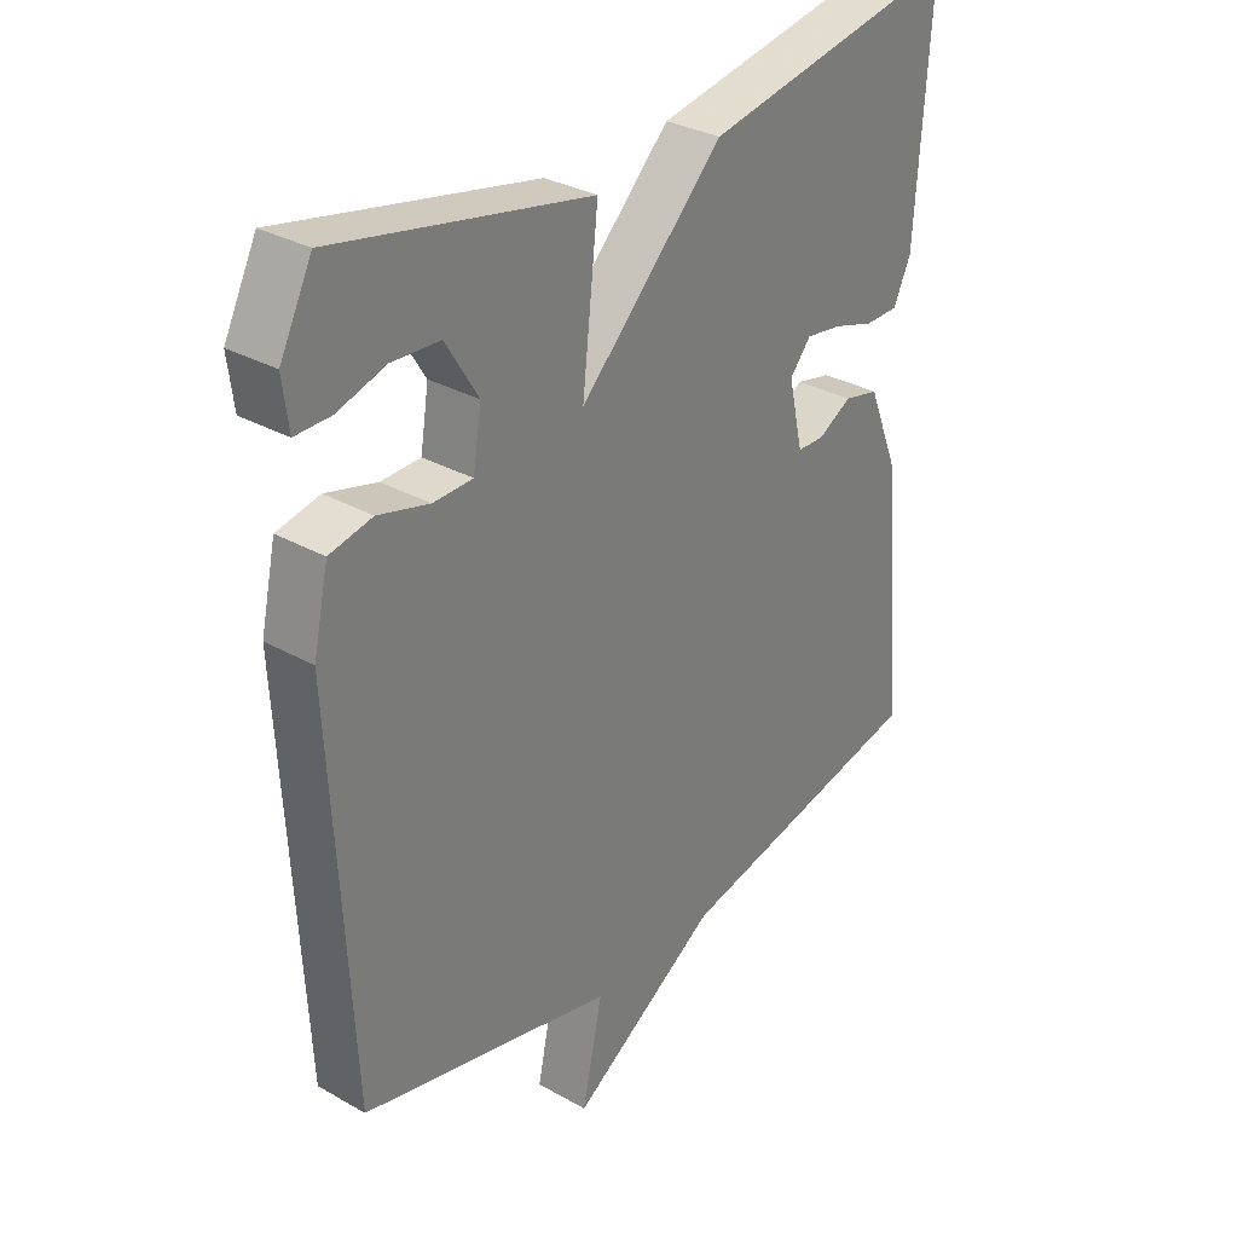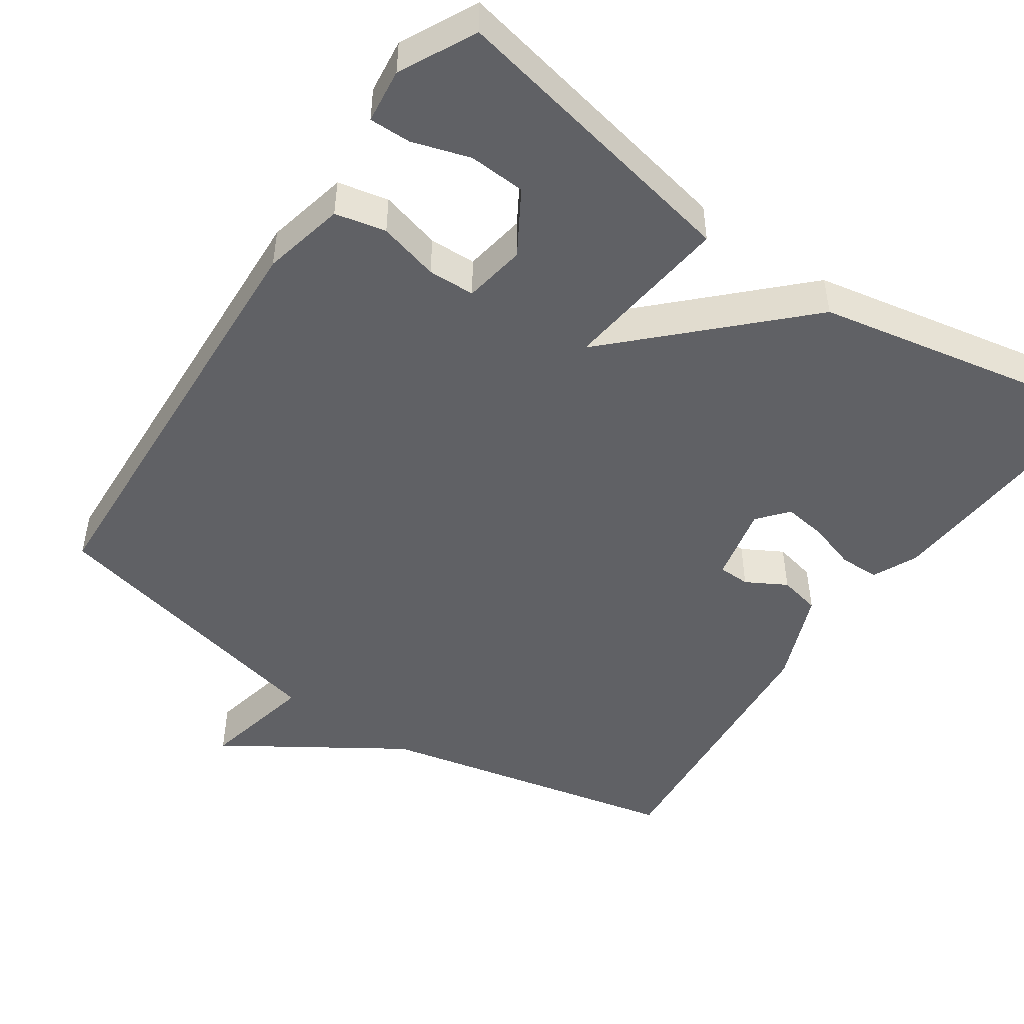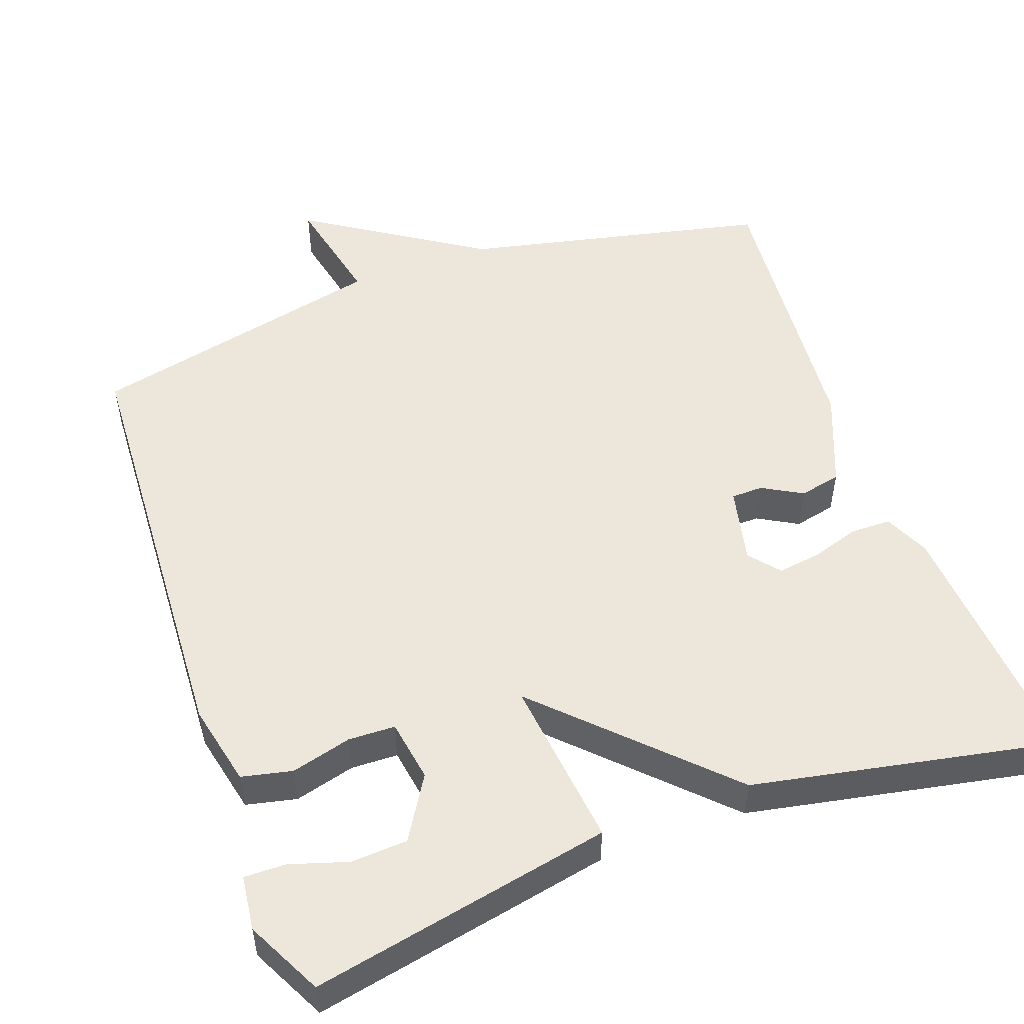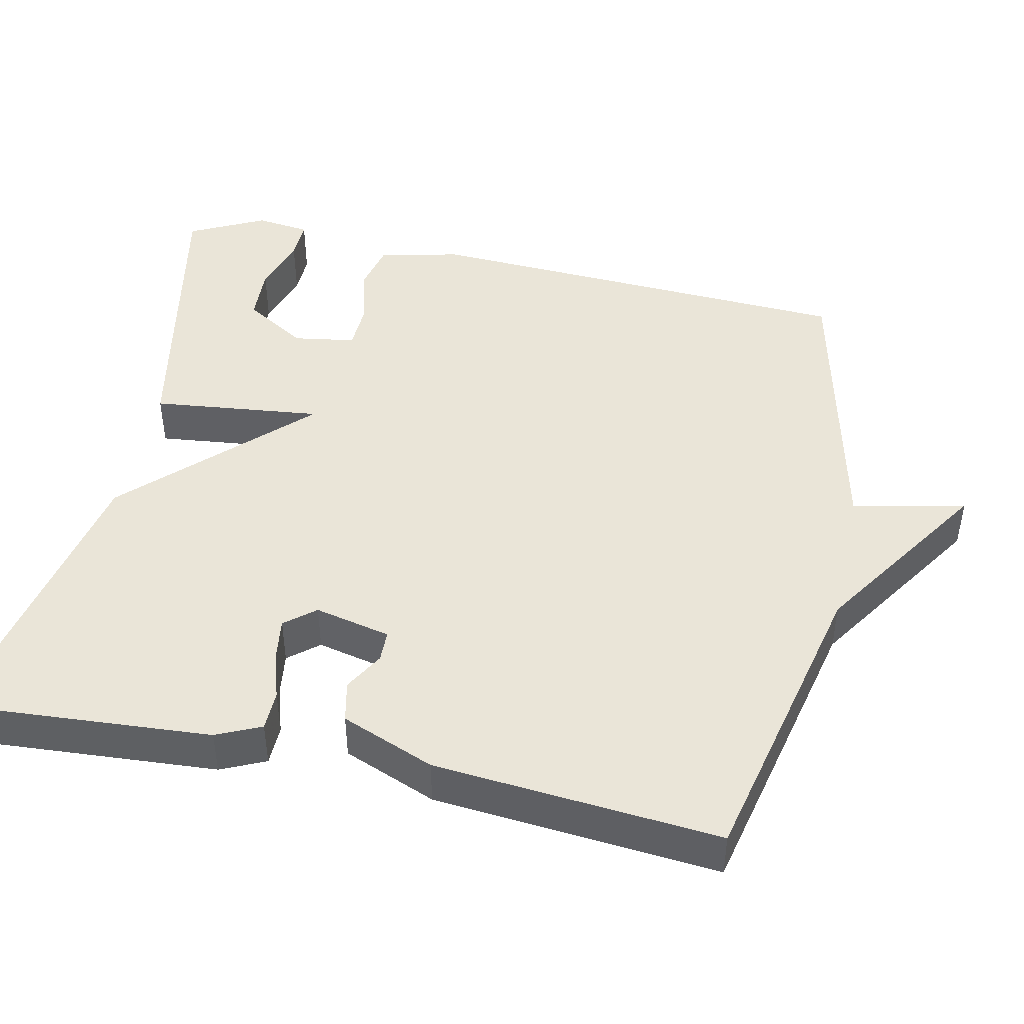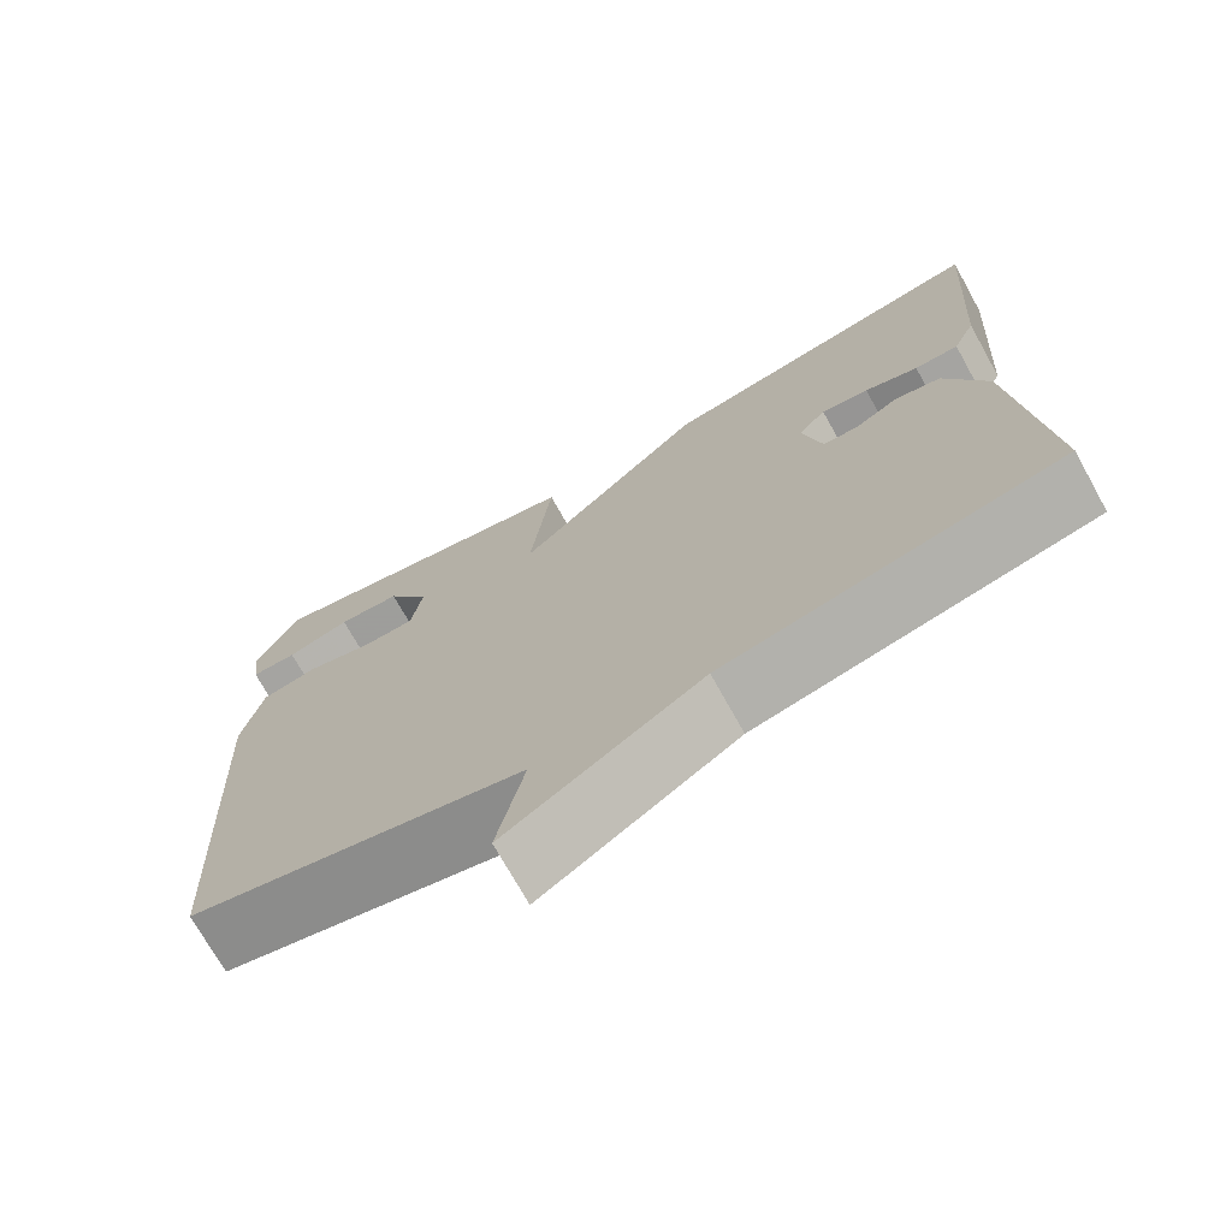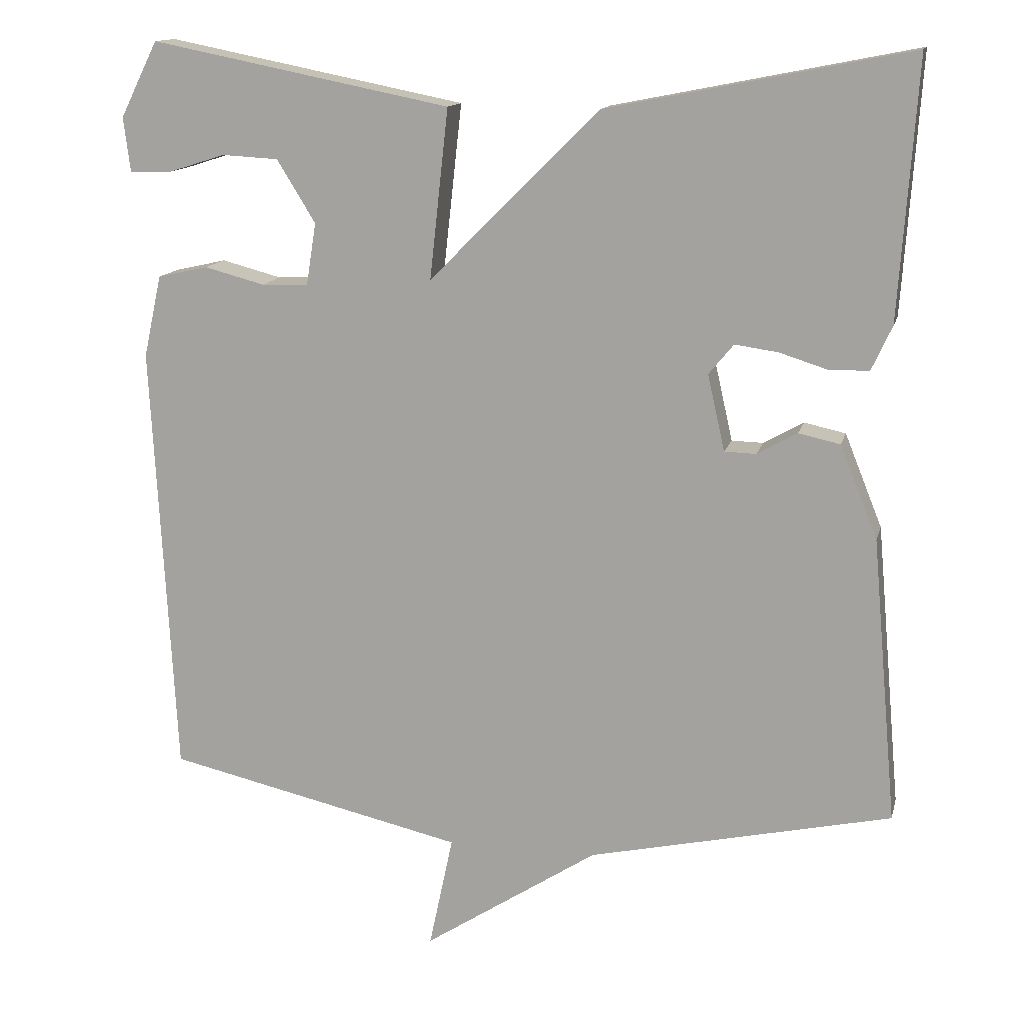
<metadata>
{"format":"obj","ext":"obj","renderer":"f3d","projection":"perspective","resolution":1024,"background":"white","views":[{"elev":31.2,"azim":-51.1,"up":"+Z"},{"elev":-48.3,"azim":-34.6,"up":"+Y"},{"elev":52.1,"azim":-20.0,"up":"+Y"},{"elev":45.1,"azim":102.1,"up":"+Y"},{"elev":-72.6,"azim":29.1,"up":"+Z"},{"elev":13.8,"azim":13.3,"up":"+Z"}]}
</metadata>
<code>
v 0.5 0.07 0.5
v 0.477 0.07 0.158
v 0.45 0.07 0.099
v 0.397 0.07 0.098
v 0.333 0.07 0.118
v 0.276 0.07 0.126
v 0.243 0.07 0.086
v 0.266 0.07 -0.015
v 0.308 0.07 -0.016
v 0.361 0.07 0.014
v 0.416 0.07 0.002
v 0.466 0.07 -0.122
v 0.5 0.07 -0.5
v 0.097 0.07 -0.59
v -0.135 0.07 -0.741
v -0.103 0.07 -0.59
v -0.5 0.07 -0.5
v -0.53 0.07 0.079
v -0.506 0.07 0.188
v -0.439 0.07 0.203
v -0.359 0.07 0.182
v -0.297 0.07 0.184
v -0.284 0.07 0.266
v -0.335 0.07 0.349
v -0.41 0.07 0.353
v -0.486 0.07 0.329
v -0.541 0.07 0.328
v -0.55 0.07 0.4
v -0.5 0.07 0.5
v -0.102 0.07 0.421
v -0.127 0.07 0.196
v 0.098 0.07 0.421
v 0.5 0 0.5
v 0.477 0 0.158
v 0.45 0 0.099
v 0.397 0 0.098
v 0.333 0 0.118
v 0.276 0 0.126
v 0.243 0 0.086
v 0.266 0 -0.015
v 0.308 0 -0.016
v 0.361 0 0.014
v 0.416 0 0.002
v 0.466 0 -0.122
v 0.5 0 -0.5
v 0.097 0 -0.59
v -0.135 0 -0.741
v -0.103 0 -0.59
v -0.5 0 -0.5
v -0.53 0 0.079
v -0.506 0 0.188
v -0.439 0 0.203
v -0.359 0 0.182
v -0.297 0 0.184
v -0.284 0 0.266
v -0.335 0 0.349
v -0.41 0 0.353
v -0.486 0 0.329
v -0.541 0 0.328
v -0.55 0 0.4
v -0.5 0 0.5
v -0.102 0 0.421
v -0.127 0 0.196
v 0.098 0 0.421
f 1 2 3
f 32 1 3
f 31 32 3
f 29 30 31
f 27 28 29
f 26 27 29
f 25 26 29
f 24 25 29
f 24 29 31
f 23 24 31
f 22 23 31
f 19 20 21
f 18 19 21
f 17 18 21
f 16 17 21
f 16 21 22
f 14 15 16
f 13 14 16
f 12 13 16
f 11 12 16
f 10 11 16
f 9 10 16
f 8 9 16
f 16 22 31
f 8 16 31
f 7 8 31
f 3 4 5
f 31 3 5
f 31 5 6
f 6 7 31
f 35 34 33
f 35 33 64
f 35 64 63
f 63 62 61
f 61 60 59
f 61 59 58
f 61 58 57
f 61 57 56
f 63 61 56
f 63 56 55
f 63 55 54
f 53 52 51
f 53 51 50
f 53 50 49
f 53 49 48
f 54 53 48
f 48 47 46
f 48 46 45
f 48 45 44
f 48 44 43
f 48 43 42
f 48 42 41
f 48 41 40
f 63 54 48
f 63 48 40
f 63 40 39
f 37 36 35
f 37 35 63
f 38 37 63
f 63 39 38
f 1 33 34 2
f 2 34 35 3
f 3 35 36 4
f 4 36 37 5
f 5 37 38 6
f 6 38 39 7
f 7 39 40 8
f 8 40 41 9
f 9 41 42 10
f 10 42 43 11
f 11 43 44 12
f 12 44 45 13
f 13 45 46 14
f 14 46 47 15
f 15 47 48 16
f 16 48 49 17
f 17 49 50 18
f 18 50 51 19
f 19 51 52 20
f 20 52 53 21
f 21 53 54 22
f 22 54 55 23
f 23 55 56 24
f 24 56 57 25
f 25 57 58 26
f 26 58 59 27
f 27 59 60 28
f 28 60 61 29
f 29 61 62 30
f 30 62 63 31
f 31 63 64 32
f 32 64 33 1

</code>
